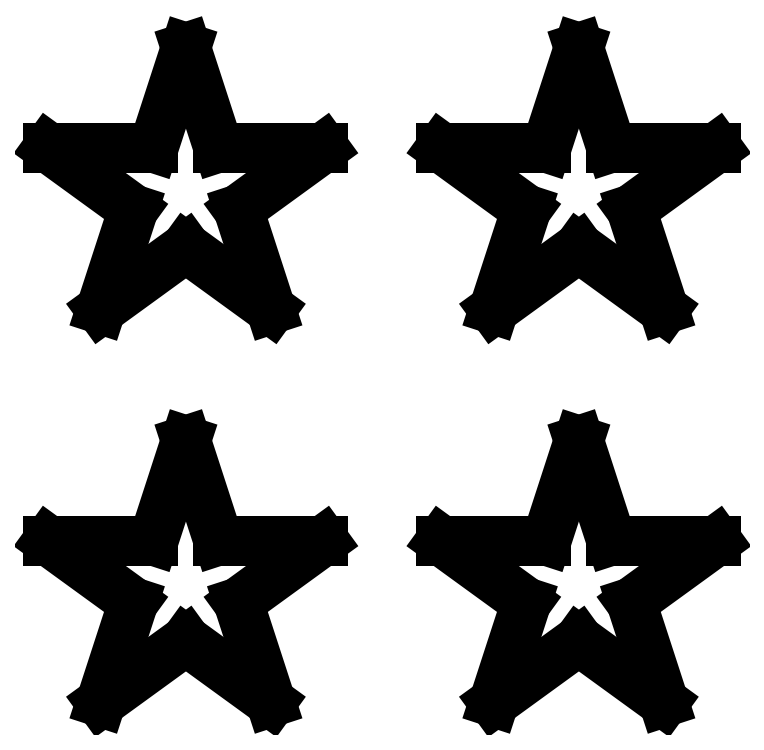
<metadata>
{"format":"dxf","ext":"dxf","renderer":"ezdxf+matplotlib","layout":"modelspace","background":"white","min_lineweight":24,"dpi":150}
</metadata>
<code>
0
SECTION
2
ENTITIES
0
LINE
8
default
10
17.5
20
33.29
11
13.37
21
20.57
39
0
0
LINE
8
default
10
6.684
20
0
11
17.5
21
7.858
39
0
0
LINE
8
default
10
24.18
20
12.71
11
35
21
20.57
39
0
0
LINE
8
default
10
13.37
20
20.57
11
0
21
20.57
39
0
0
LINE
8
default
10
17.5
20
7.858
11
28.32
21
0
39
0
0
LINE
8
default
10
28.32
20
0
11
24.18
21
12.71
39
0
0
LINE
8
default
10
35
20
20.57
11
21.63
21
20.57
39
0
0
LINE
8
default
10
17.5
20
33.29
11
21.63
21
20.57
39
0
0
LINE
8
default
10
6.684
20
0
11
10.82
21
12.71
39
0
0
LINE
8
default
10
0
20
20.57
11
10.82
21
12.71
39
0
0
LINE
8
default
10
67.5
20
33.29
11
63.37
21
20.57
39
0
0
LINE
8
default
10
56.68
20
0
11
67.5
21
7.858
39
0
0
LINE
8
default
10
74.18
20
12.71
11
85
21
20.57
39
0
0
LINE
8
default
10
63.37
20
20.57
11
50
21
20.57
39
0
0
LINE
8
default
10
67.5
20
7.858
11
78.32
21
0
39
0
0
LINE
8
default
10
78.32
20
0
11
74.18
21
12.71
39
0
0
LINE
8
default
10
85
20
20.57
11
71.63
21
20.57
39
0
0
LINE
8
default
10
67.5
20
33.29
11
71.63
21
20.57
39
0
0
LINE
8
default
10
56.68
20
0
11
60.82
21
12.71
39
0
0
LINE
8
default
10
50
20
20.57
11
60.82
21
12.71
39
0
0
LINE
8
default
10
17.5
20
83.29
11
13.37
21
70.57
39
0
0
LINE
8
default
10
6.684
20
50
11
17.5
21
57.86
39
0
0
LINE
8
default
10
24.18
20
62.71
11
35
21
70.57
39
0
0
LINE
8
default
10
13.37
20
70.57
11
0
21
70.57
39
0
0
LINE
8
default
10
17.5
20
57.86
11
28.32
21
50
39
0
0
LINE
8
default
10
28.32
20
50
11
24.18
21
62.71
39
0
0
LINE
8
default
10
35
20
70.57
11
21.63
21
70.57
39
0
0
LINE
8
default
10
17.5
20
83.29
11
21.63
21
70.57
39
0
0
LINE
8
default
10
6.684
20
50
11
10.82
21
62.72
39
0
0
LINE
8
default
10
0
20
70.57
11
10.82
21
62.71
39
0
0
LINE
8
default
10
67.5
20
83.29
11
63.37
21
70.57
39
0
0
LINE
8
default
10
56.68
20
50
11
67.5
21
57.86
39
0
0
LINE
8
default
10
74.18
20
62.71
11
85
21
70.57
39
0
0
LINE
8
default
10
63.37
20
70.57
11
50
21
70.57
39
0
0
LINE
8
default
10
67.5
20
57.86
11
78.32
21
50
39
0
0
LINE
8
default
10
78.32
20
50
11
74.18
21
62.71
39
0
0
LINE
8
default
10
85
20
70.57
11
71.63
21
70.57
39
0
0
LINE
8
default
10
67.5
20
83.29
11
71.63
21
70.57
39
0
0
LINE
8
default
10
56.68
20
50
11
60.82
21
62.72
39
0
0
LINE
8
default
10
50
20
70.57
11
60.82
21
62.71
39
0
0
ENDSEC
0
EOF

</code>
